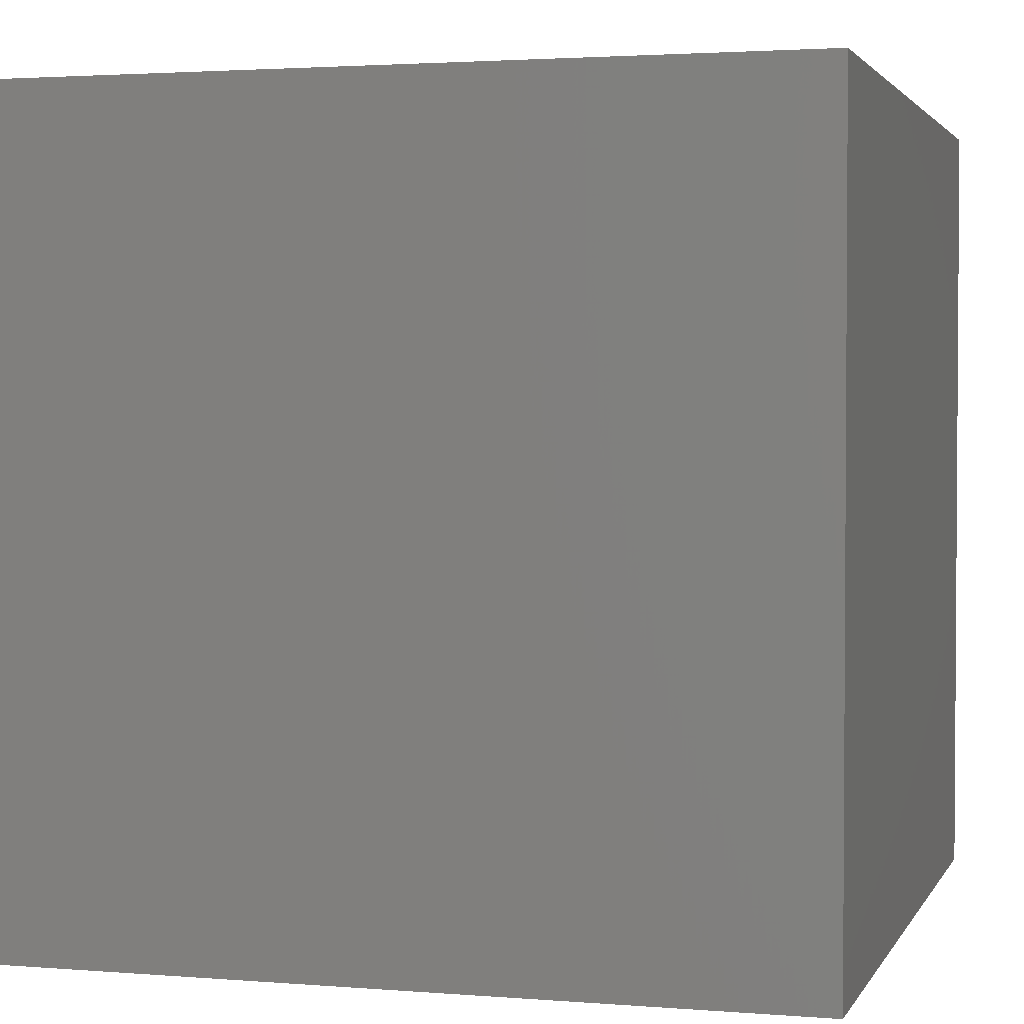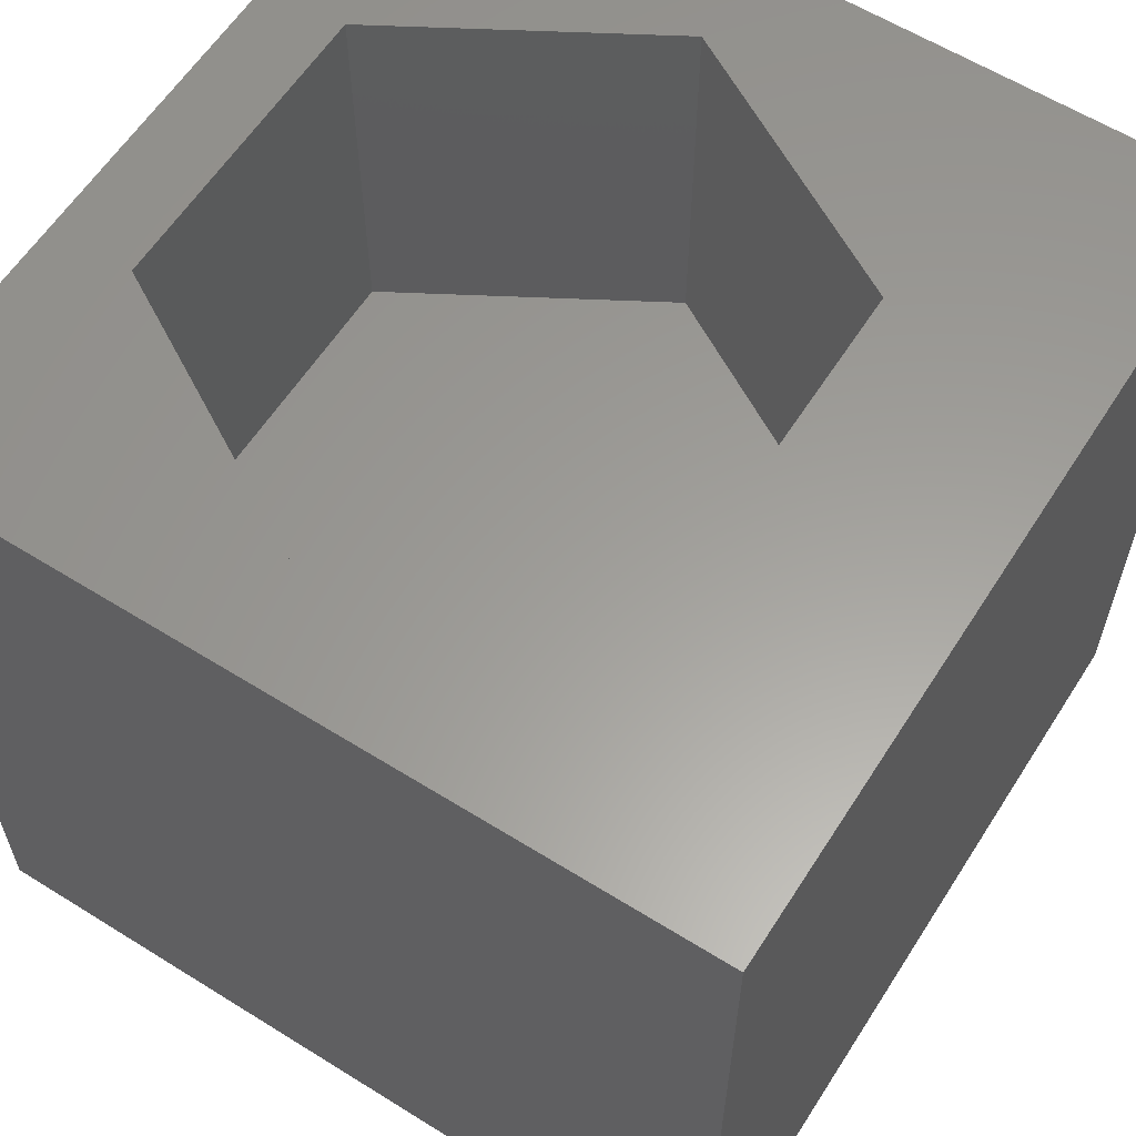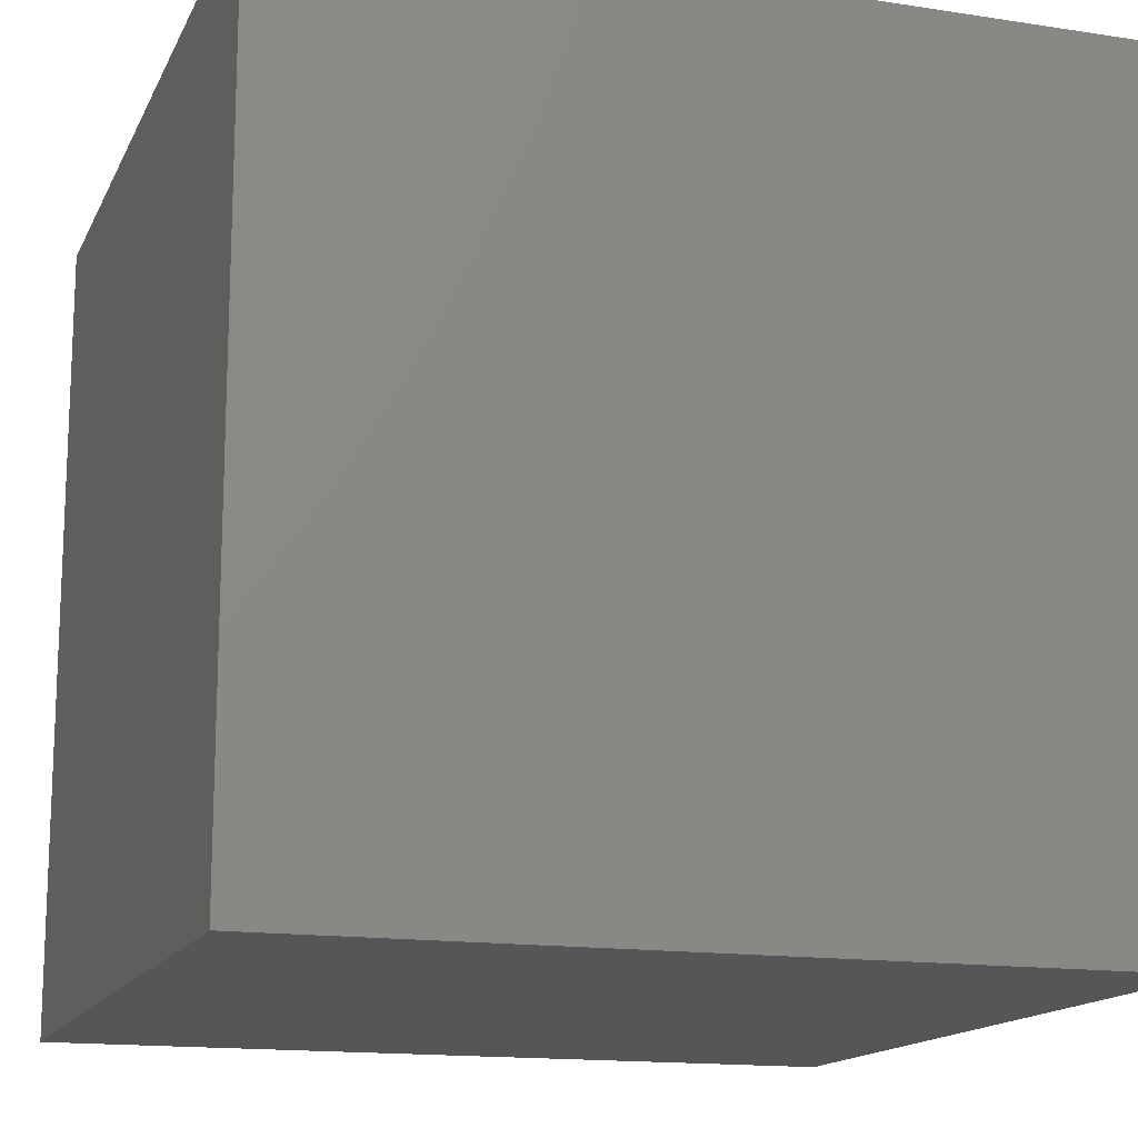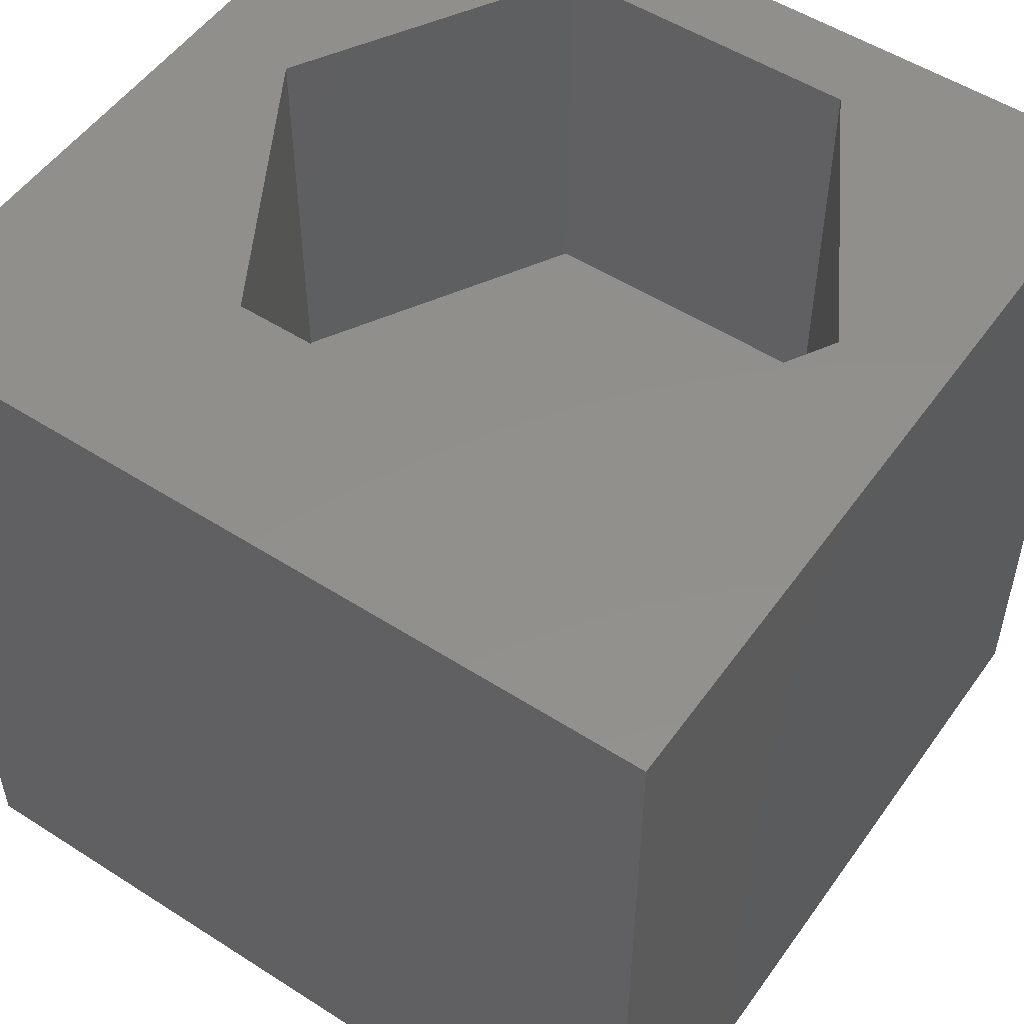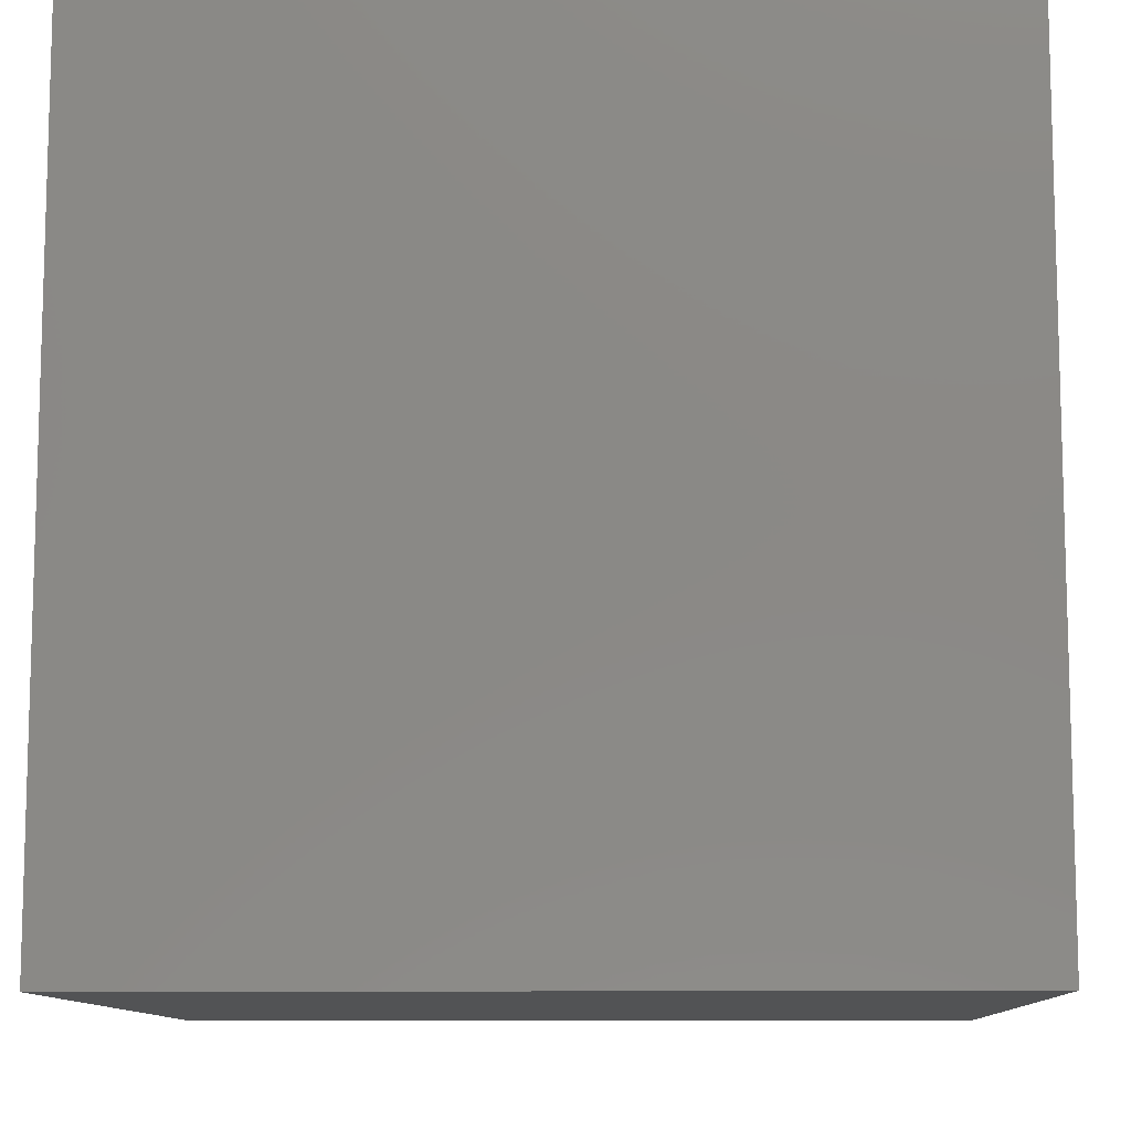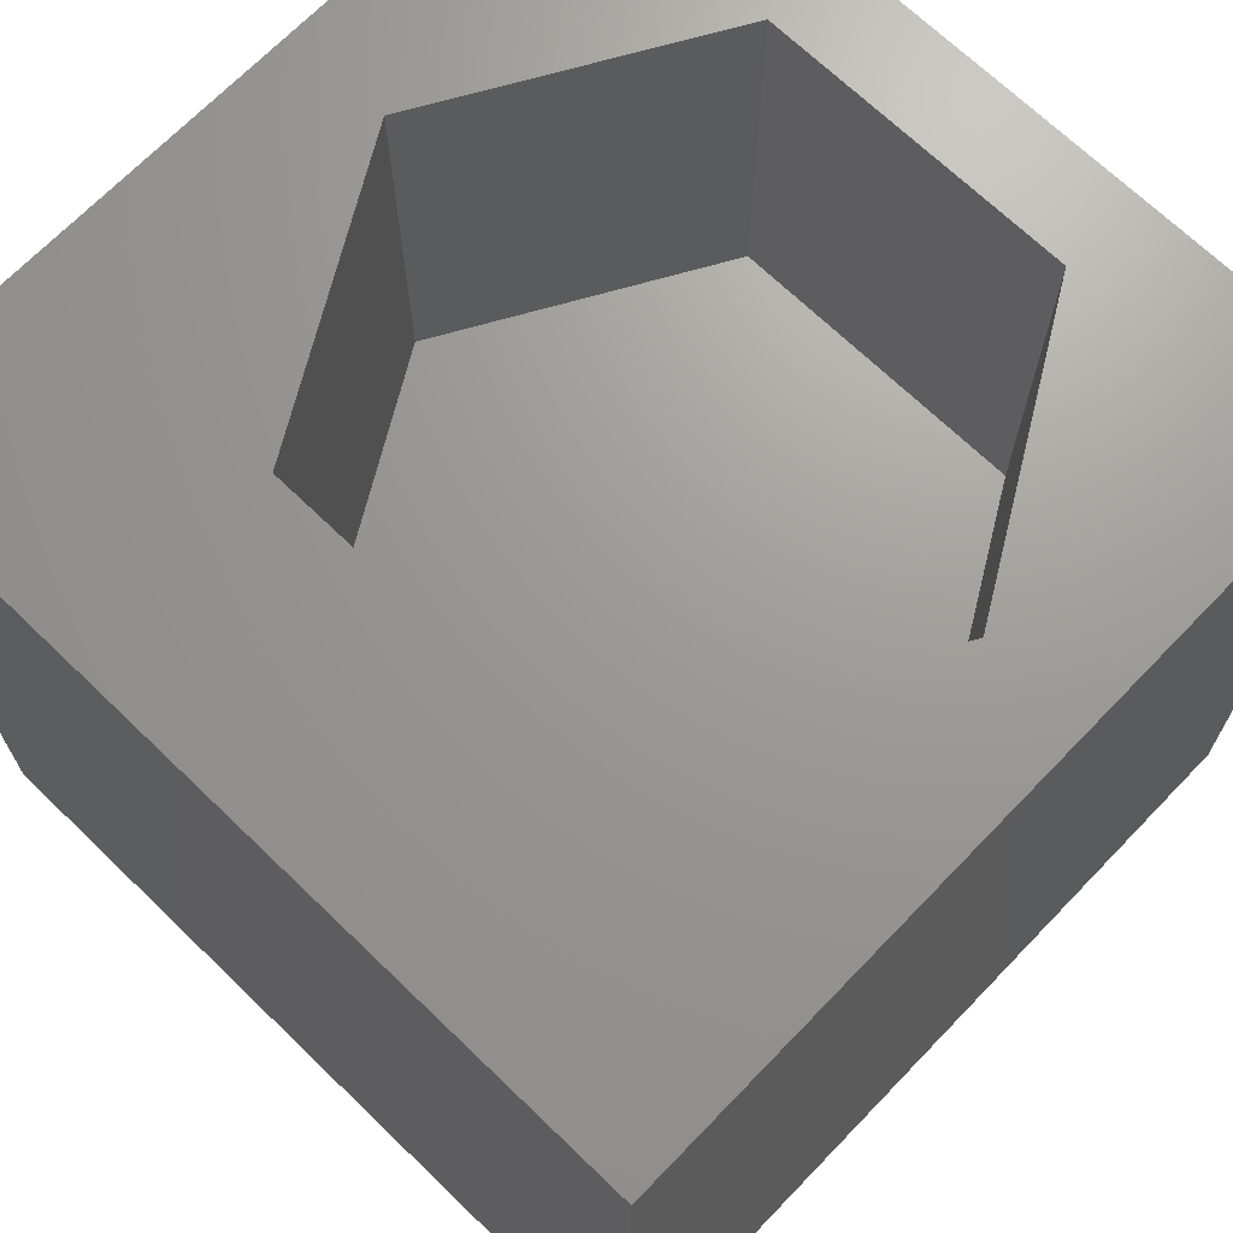
<metadata>
{"format":"stl","ext":"stl","renderer":"f3d","projection":"perspective","resolution":1024,"background":"white","views":[{"elev":2.4,"azim":-74.0,"up":"+Z"},{"elev":60.4,"azim":122.5,"up":"+Z"},{"elev":-15.0,"azim":161.7,"up":"+Y"},{"elev":52.5,"azim":-145.4,"up":"+Z"},{"elev":-10.4,"azim":92.1,"up":"+Y"},{"elev":69.3,"azim":-136.0,"up":"+Z"}]}
</metadata>
<code>
# stl→obj: 20 verts, 36 faces
v 0 10 10
v 0 10 0
v 0 0 10
v 0 0 0
v 10 10 10
v 8.73 4.264 10
v 10 0 10
v 6.856 1.018 10
v 3.108 1.018 10
v 1.234 4.264 10
v 3.108 7.509 10
v 6.856 7.509 10
v 10 10 0
v 10 0 0
v 1.234 4.264 5.119
v 3.108 7.509 5.119
v 6.856 7.509 5.119
v 8.73 4.264 5.119
v 6.856 1.018 5.119
v 3.108 1.018 5.119
f 1 2 3
f 3 2 4
f 5 6 7
f 7 6 8
f 7 8 3
f 8 9 3
f 3 9 10
f 3 10 1
f 1 10 11
f 1 11 5
f 5 11 12
f 5 12 6
f 13 5 14
f 14 5 7
f 2 13 4
f 4 13 14
f 5 13 1
f 1 13 2
f 14 7 4
f 4 7 3
f 15 16 10
f 10 16 11
f 16 17 11
f 11 17 12
f 17 18 12
f 12 18 6
f 18 19 6
f 6 19 8
f 19 20 8
f 8 20 9
f 20 15 9
f 9 15 10
f 20 19 15
f 15 19 18
f 15 18 16
f 16 18 17

</code>
